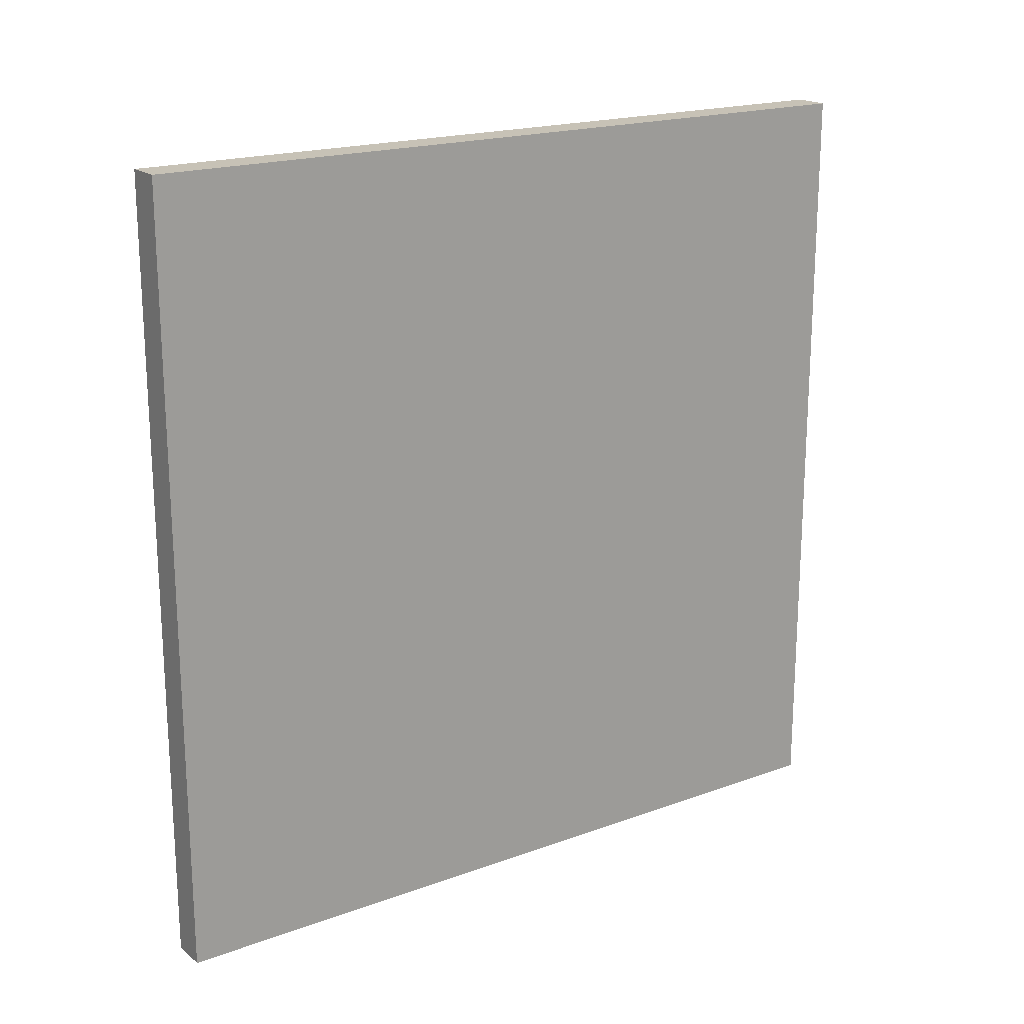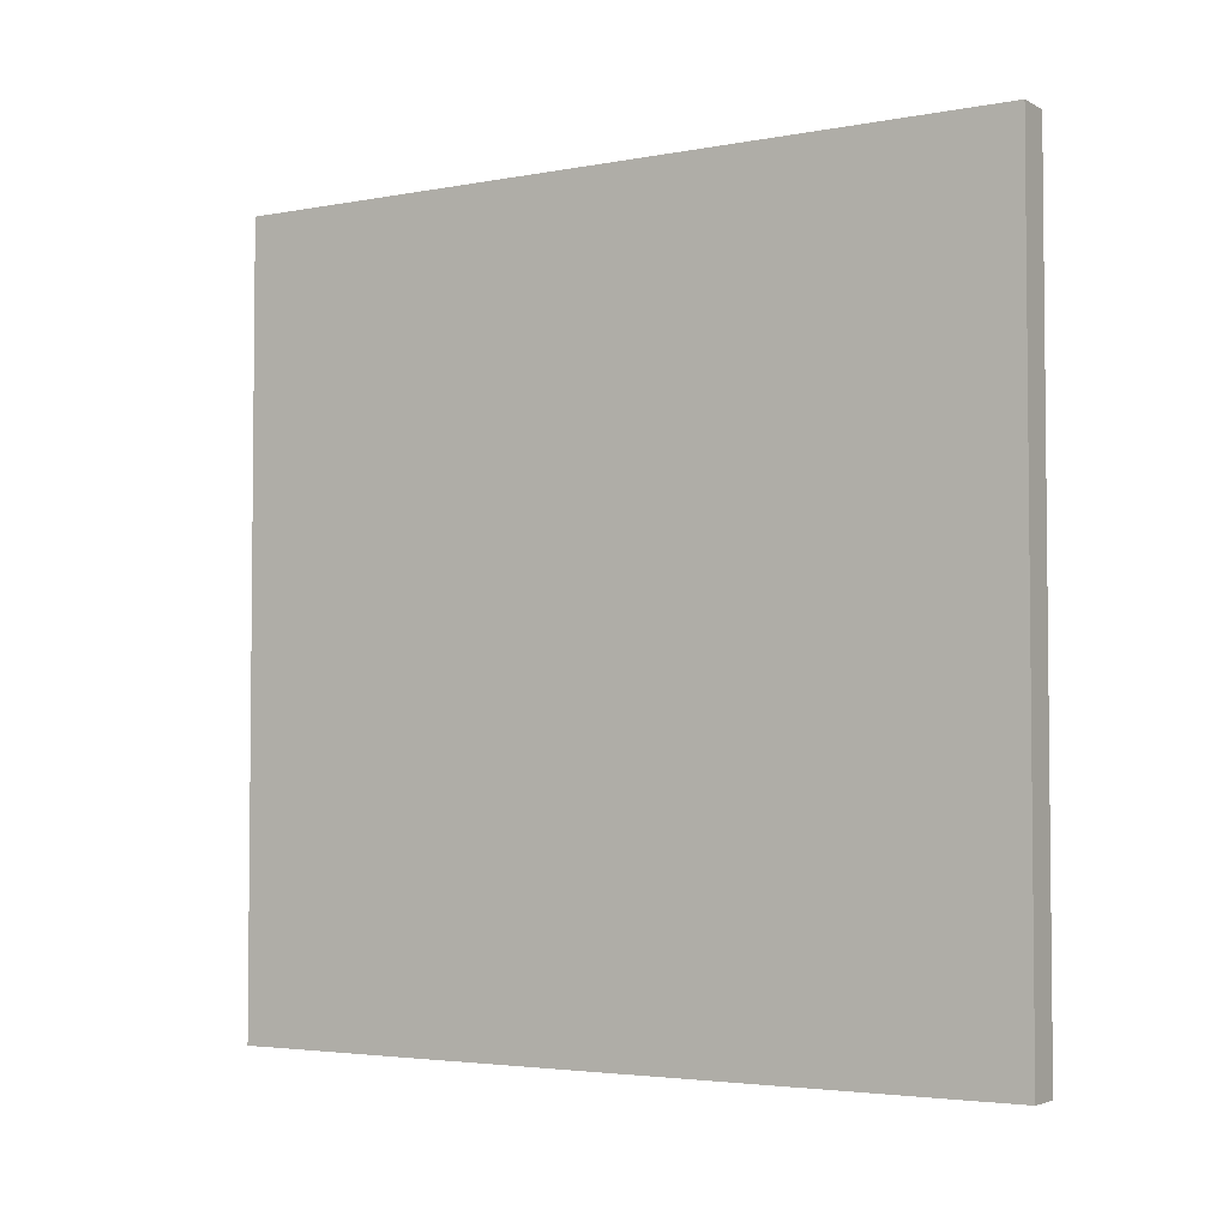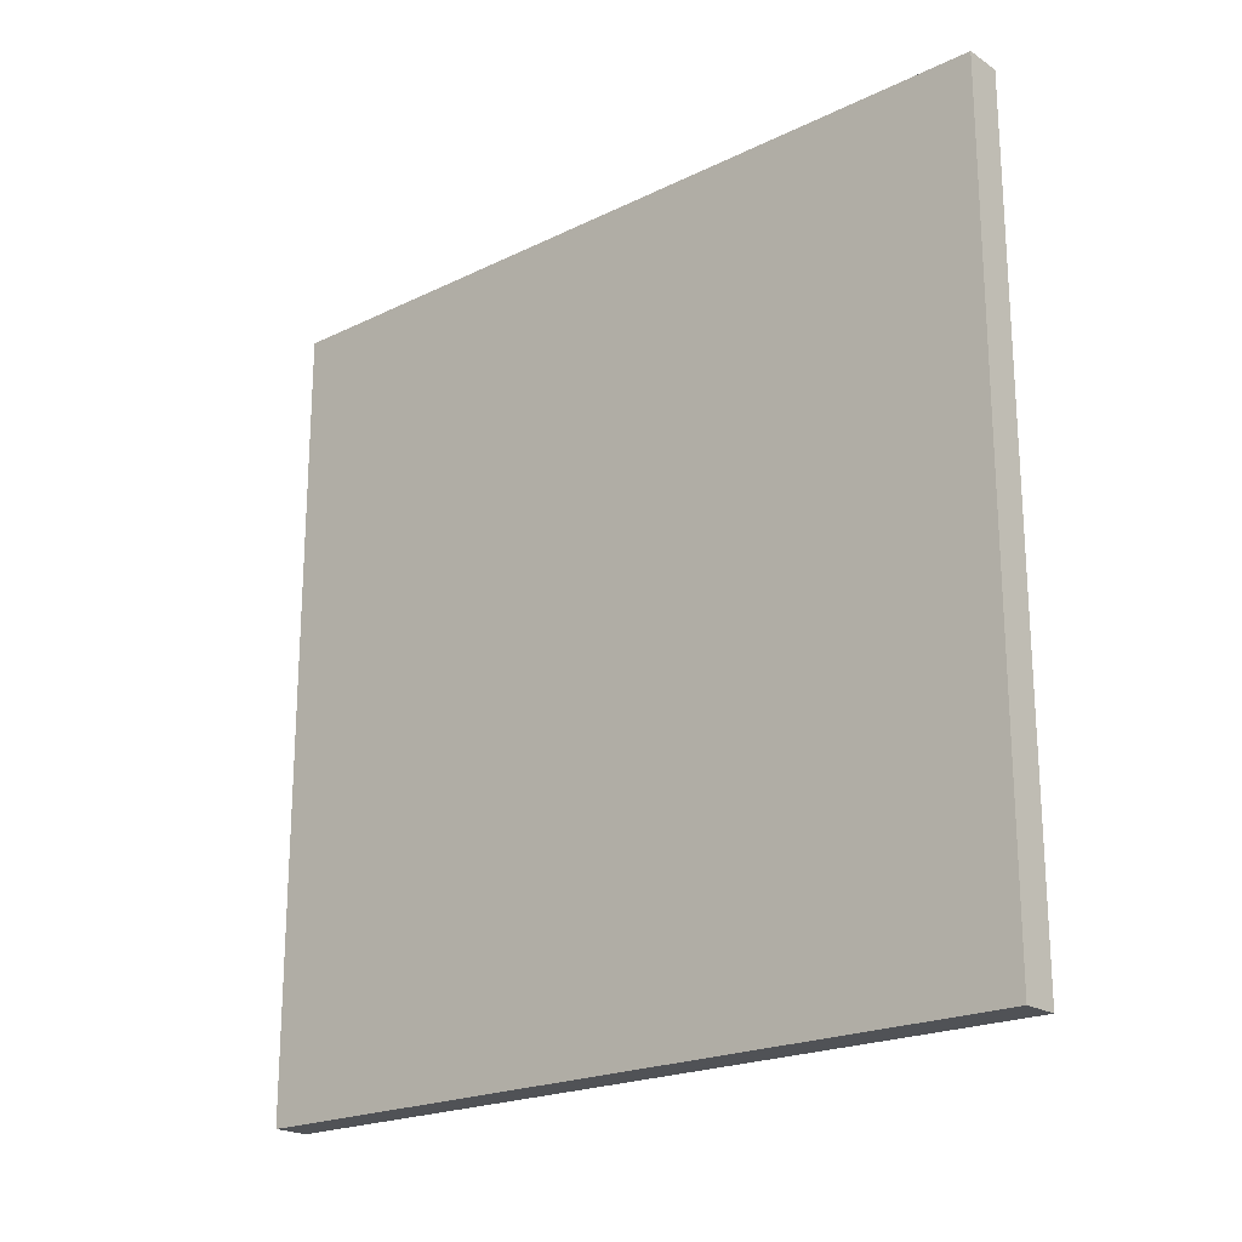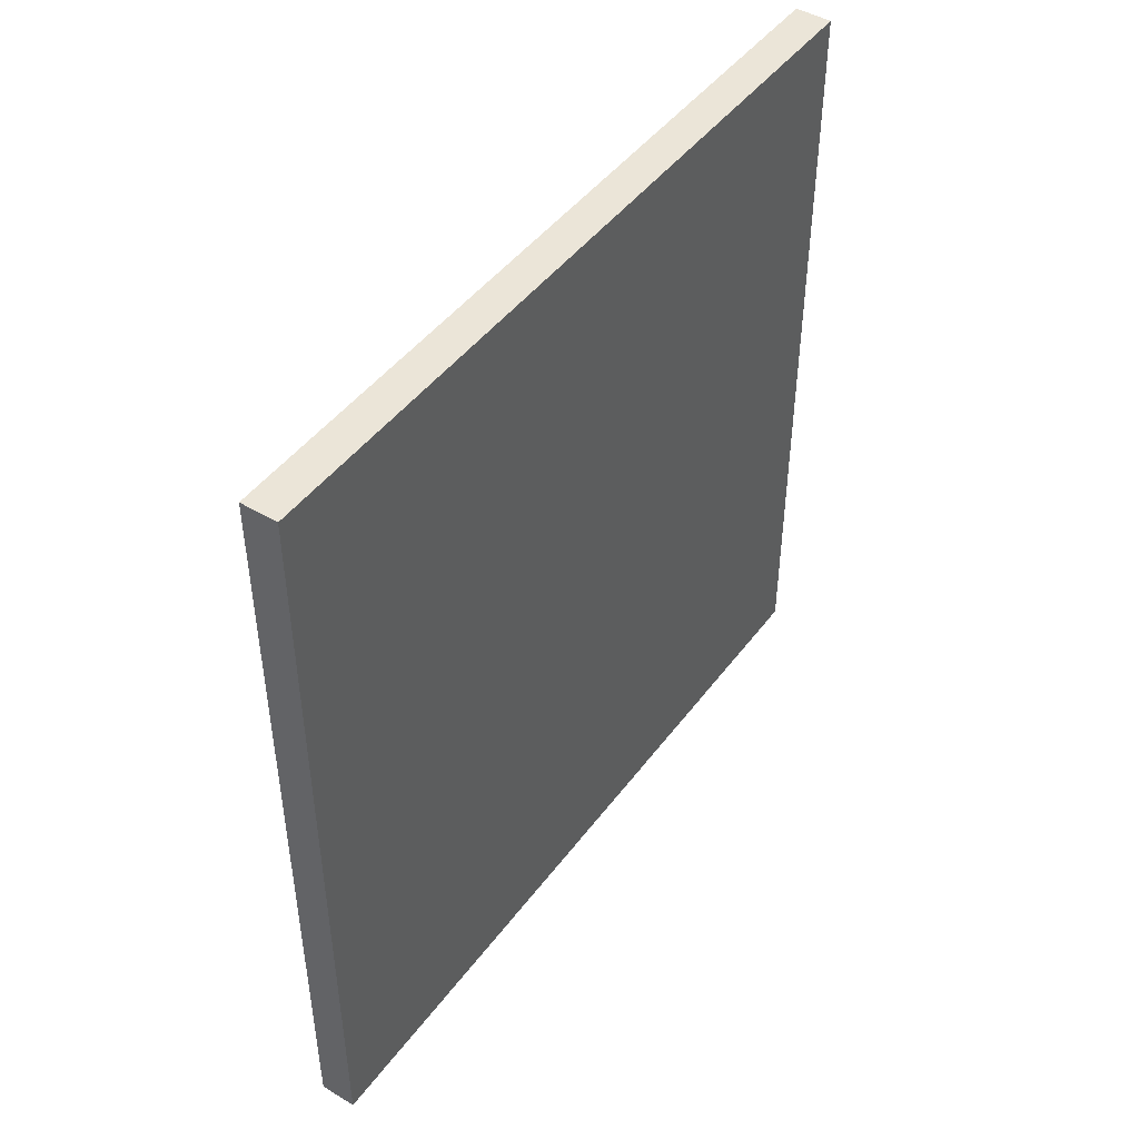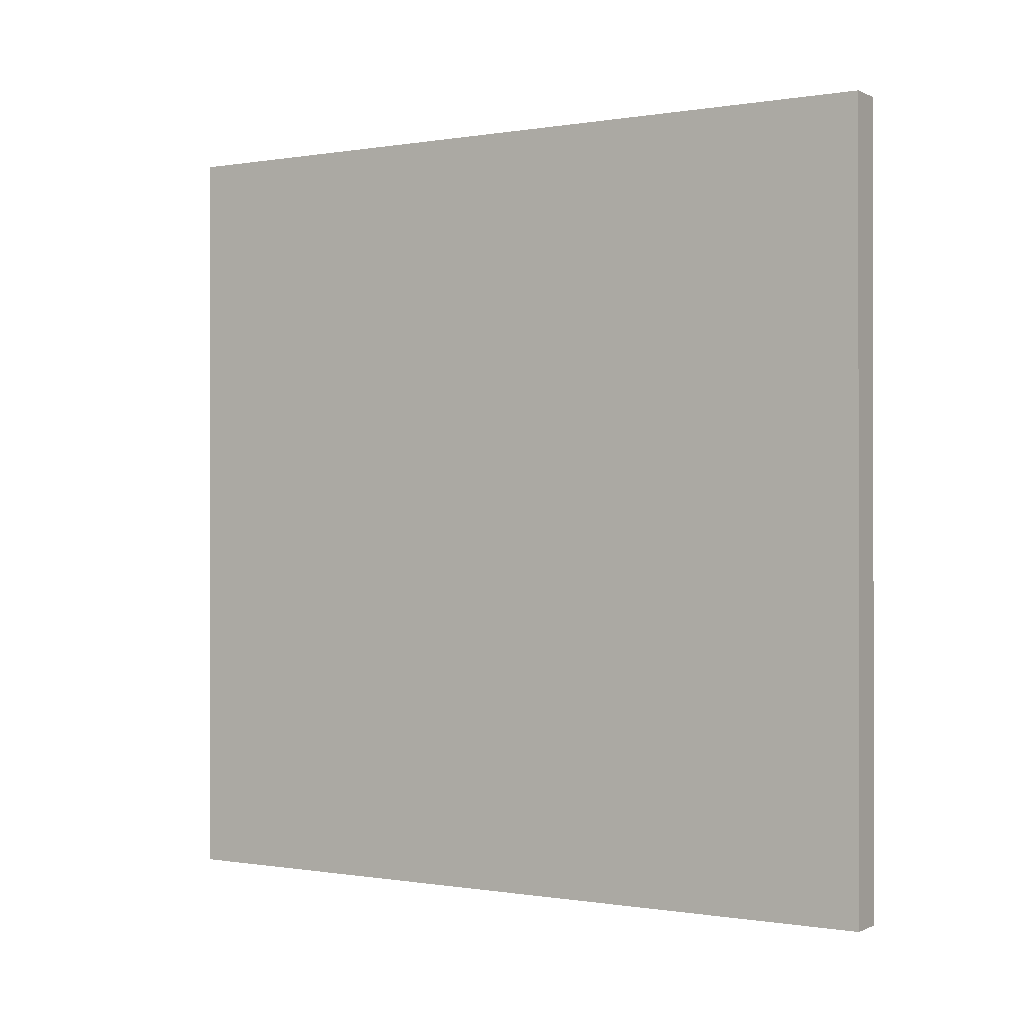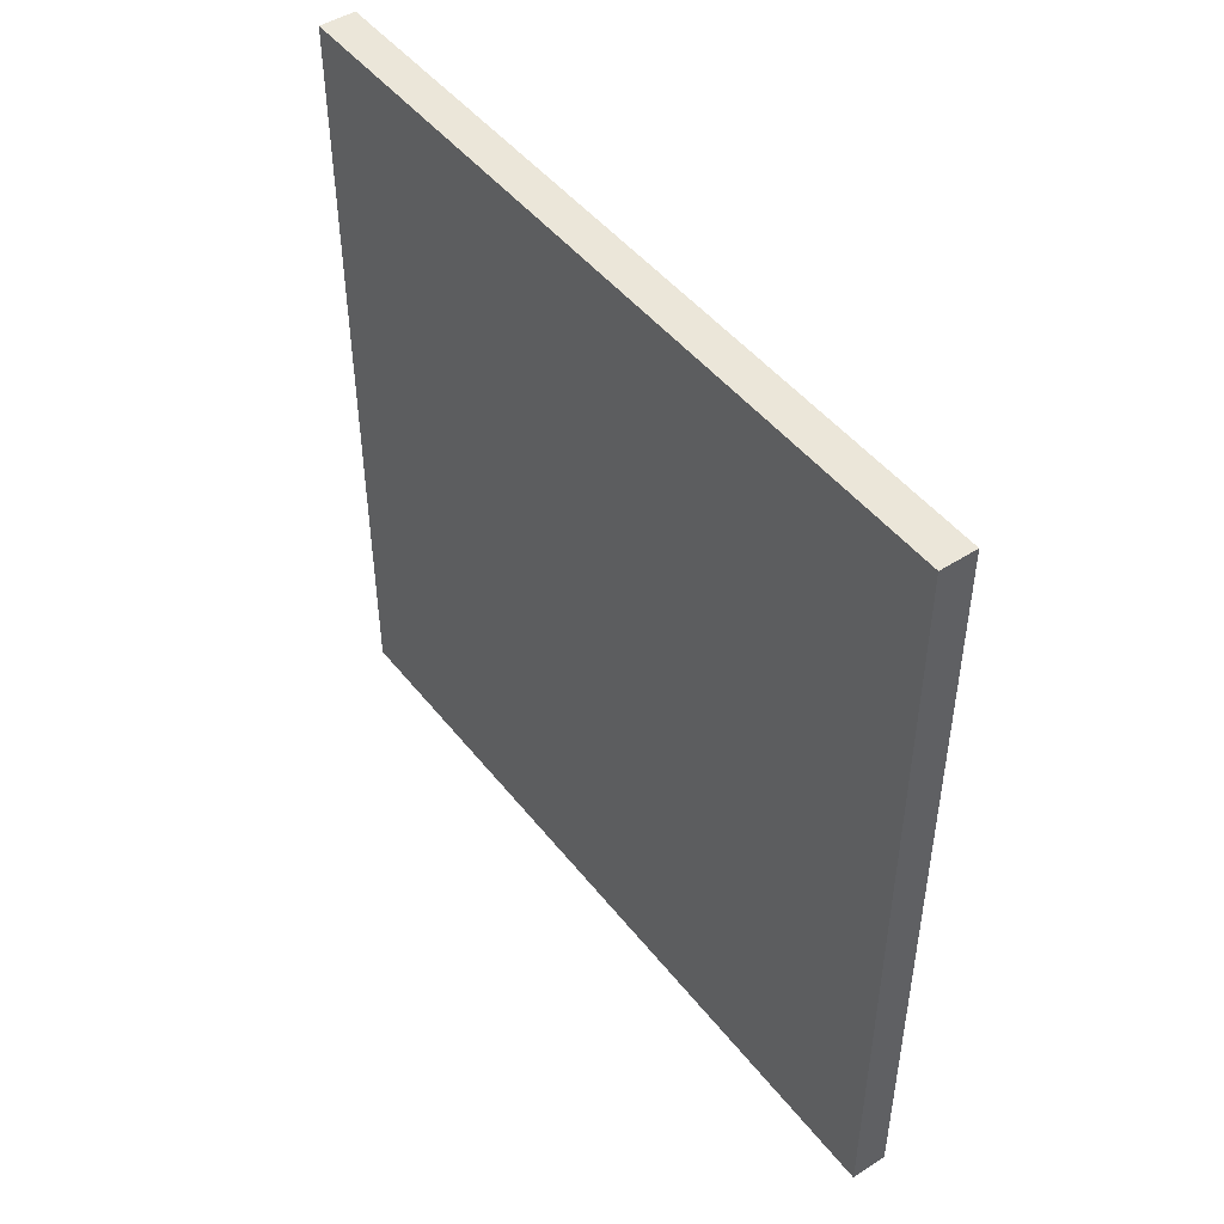
<metadata>
{"format":"obj","ext":"obj","renderer":"f3d","projection":"perspective","resolution":1024,"background":"white","views":[{"elev":19.1,"azim":-124.5,"up":"+Z"},{"elev":-3.6,"azim":-58.1,"up":"+Y"},{"elev":-21.0,"azim":-49.0,"up":"+Z"},{"elev":45.9,"azim":-145.5,"up":"+Y"},{"elev":-0.3,"azim":122.0,"up":"+Y"},{"elev":47.1,"azim":-36.1,"up":"+Z"}]}
</metadata>
<code>
v -2.722 0.3155 -3.27
v -2.692 0.3155 -3.27
v -2.692 -0.3345 -3.27
v -2.722 -0.3345 -3.27
v -2.692 -0.3345 -2.62
v -2.692 0.3155 -2.62
v -2.722 0.3155 -2.62
v -2.722 -0.3345 -2.62
v -2.692 -0.3345 -3.27
v -2.692 -0.3345 -2.62
v -2.722 -0.3345 -2.62
v -2.722 -0.3345 -3.27
v -2.722 0.3155 -2.62
v -2.692 0.3155 -2.62
v -2.692 0.3155 -3.27
v -2.722 0.3155 -3.27
v -2.722 -0.3345 -2.62
v -2.722 0.3155 -2.62
v -2.722 0.3155 -3.27
v -2.722 -0.3345 -3.27
v -2.692 0.3155 -3.27
v -2.692 0.3155 -2.62
v -2.692 -0.3345 -2.62
v -2.692 -0.3345 -3.27
f 1 2 3
f 1 3 4
f 5 6 7
f 5 7 8
f 9 10 11
f 9 11 12
f 13 14 15
f 13 15 16
f 17 18 19
f 17 19 20
f 21 22 23
f 21 23 24

</code>
